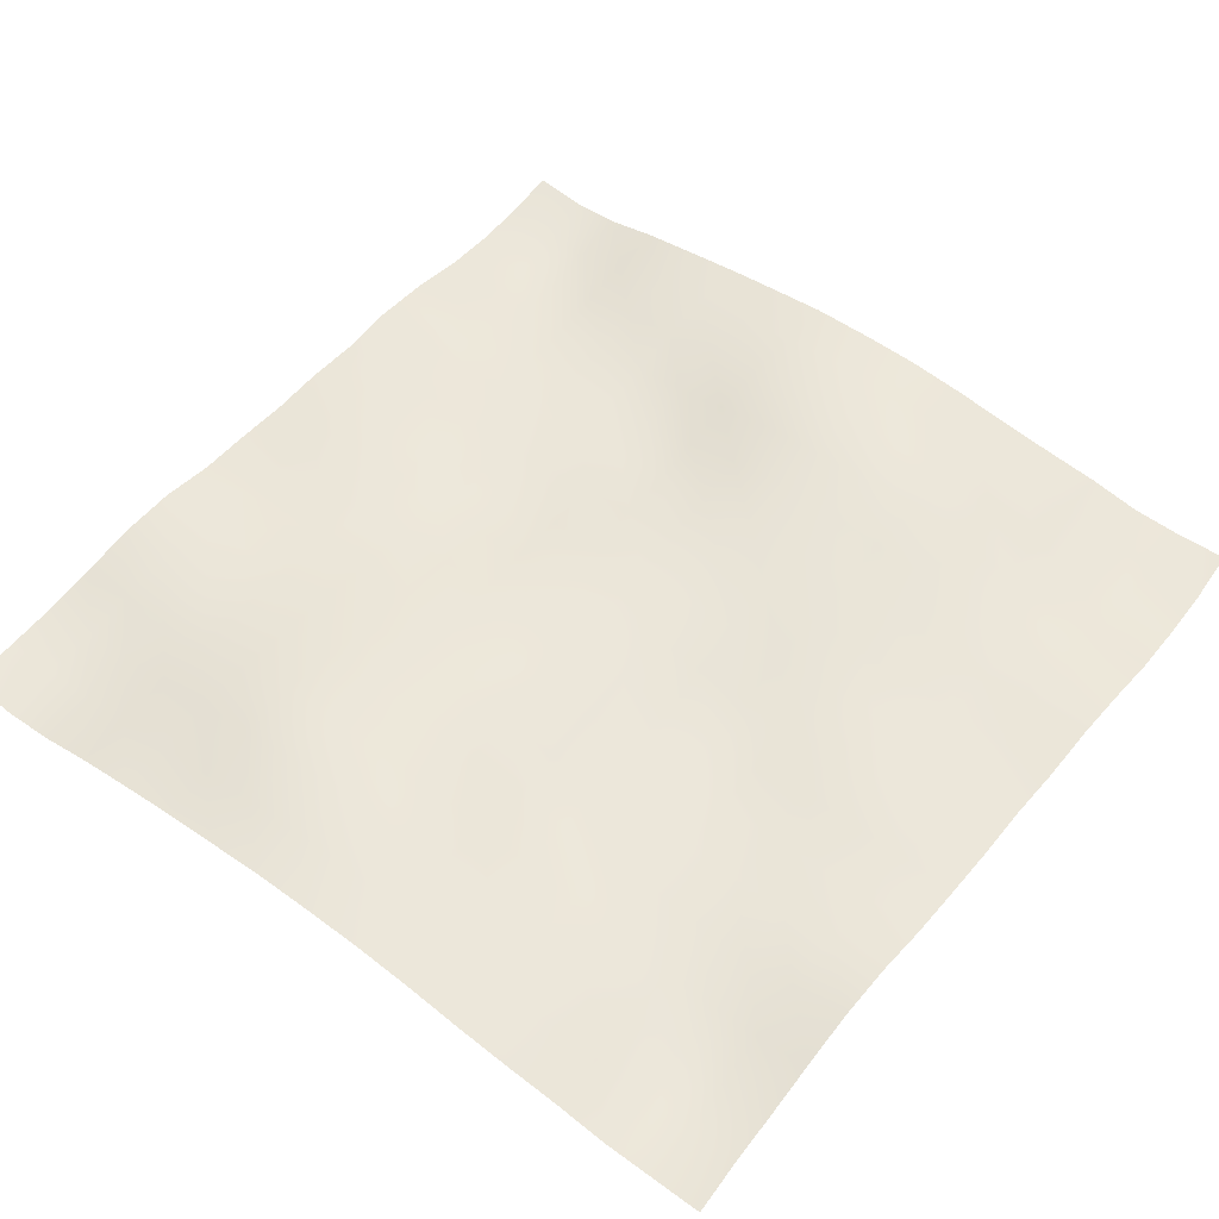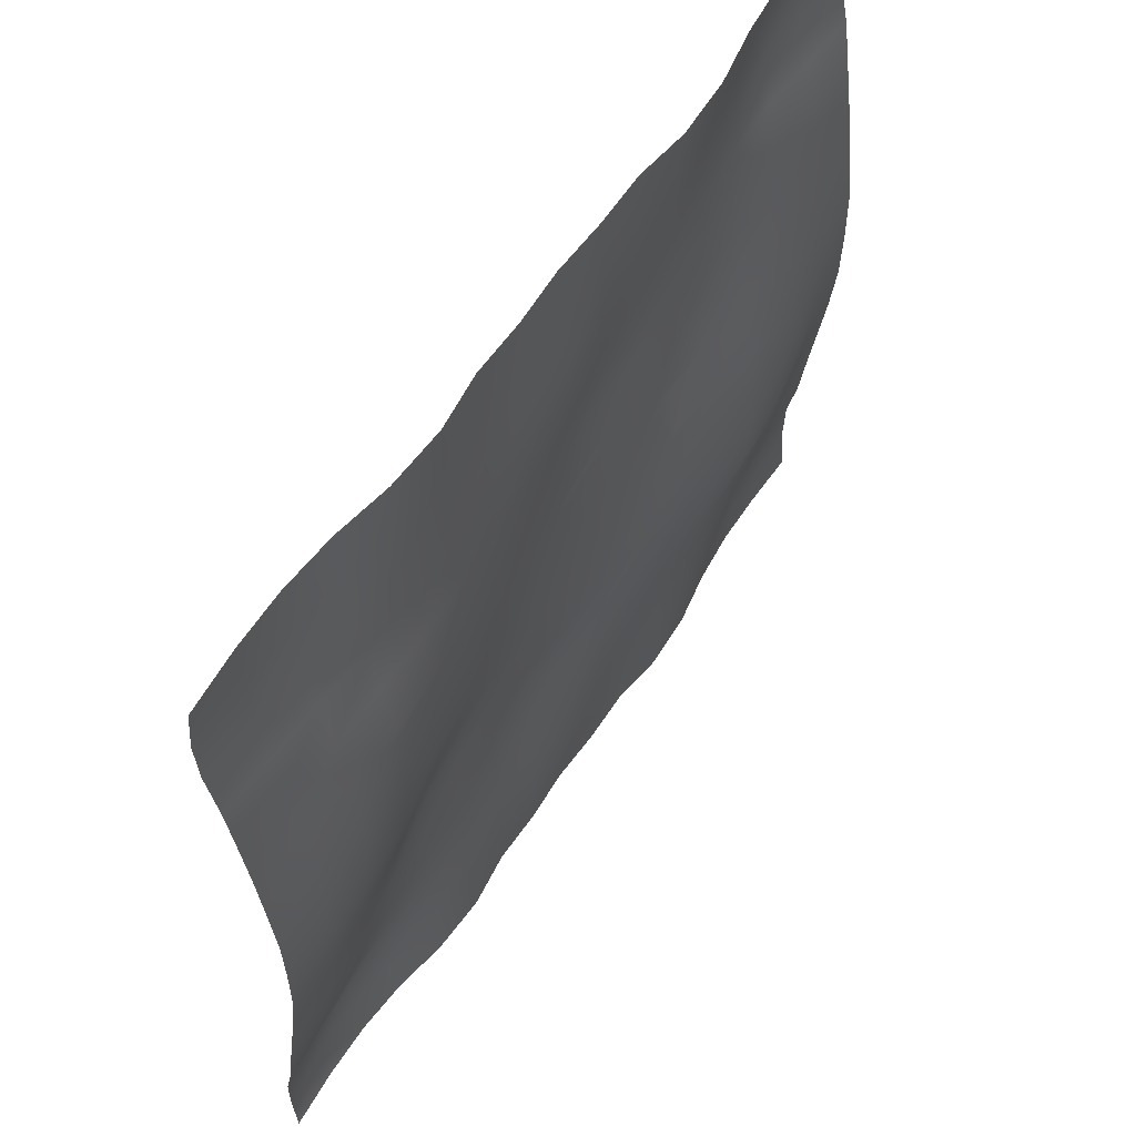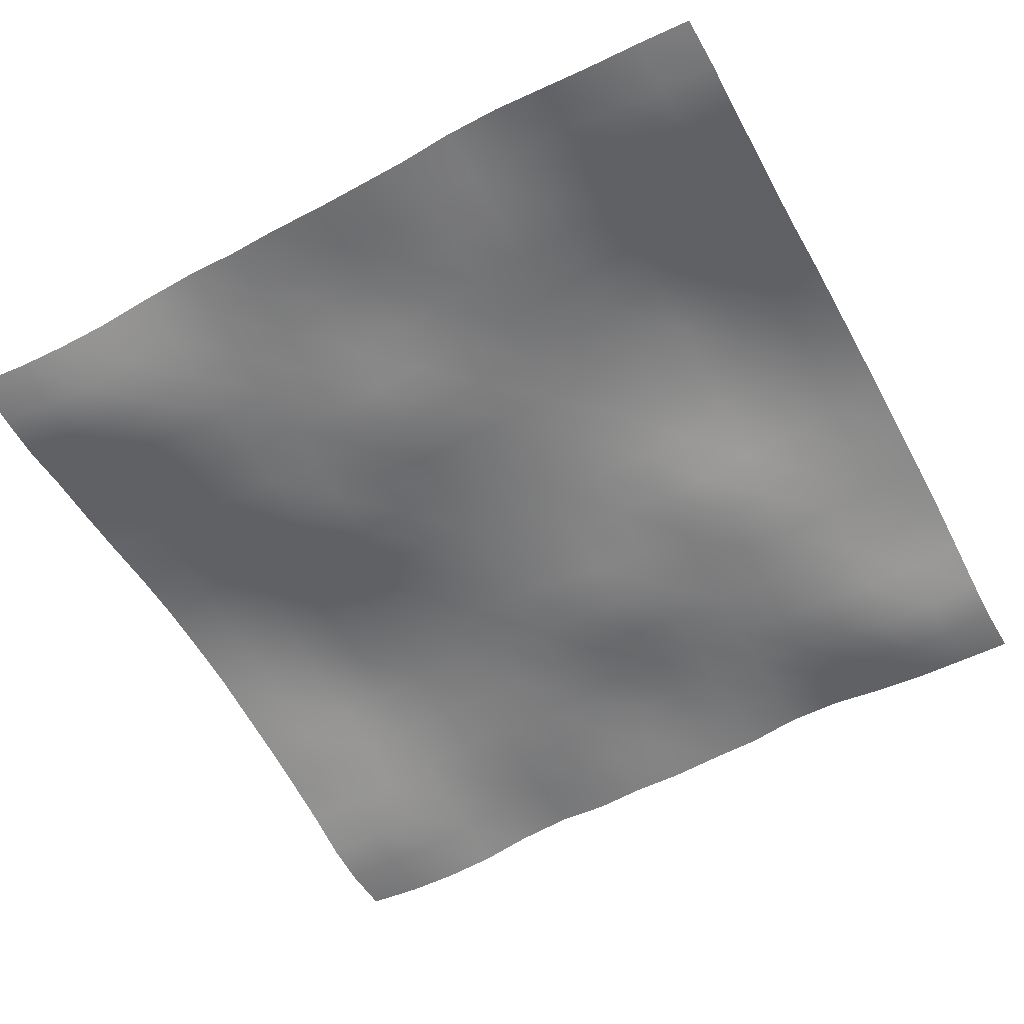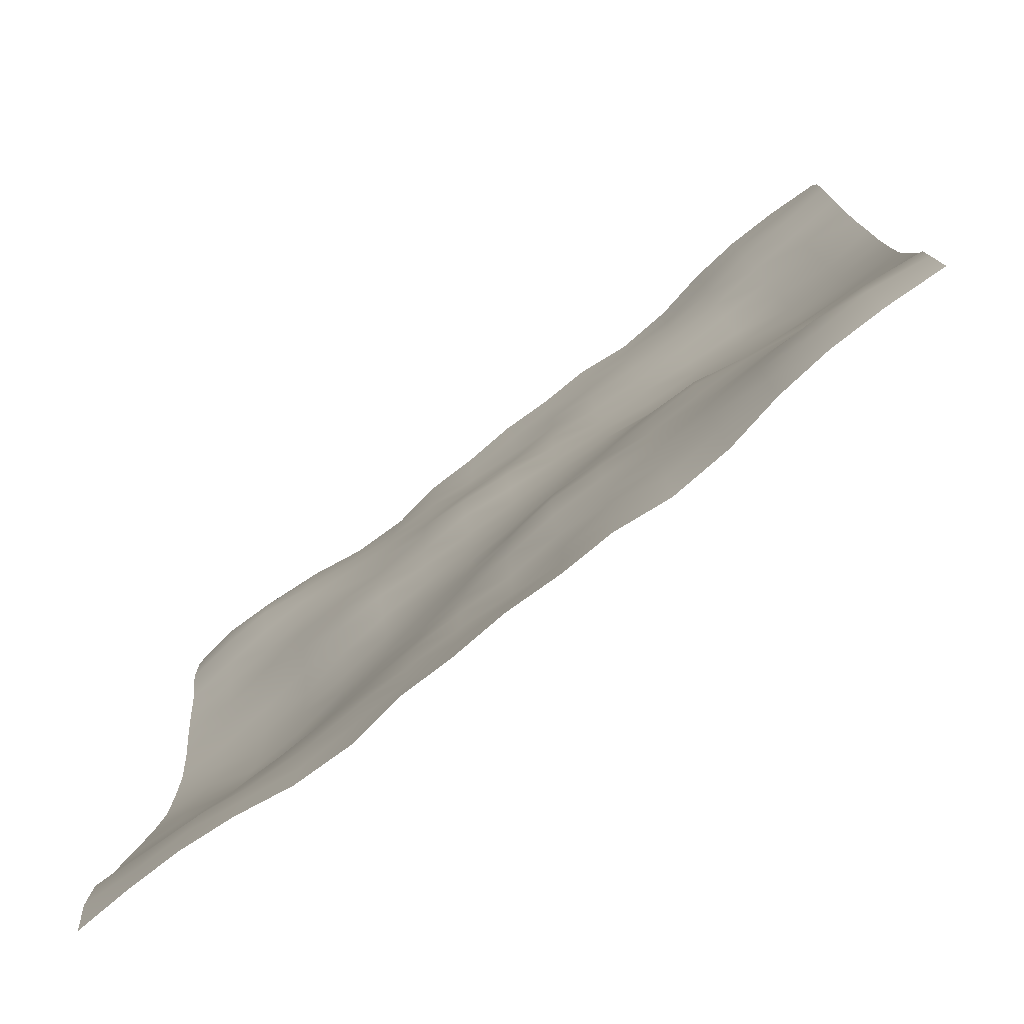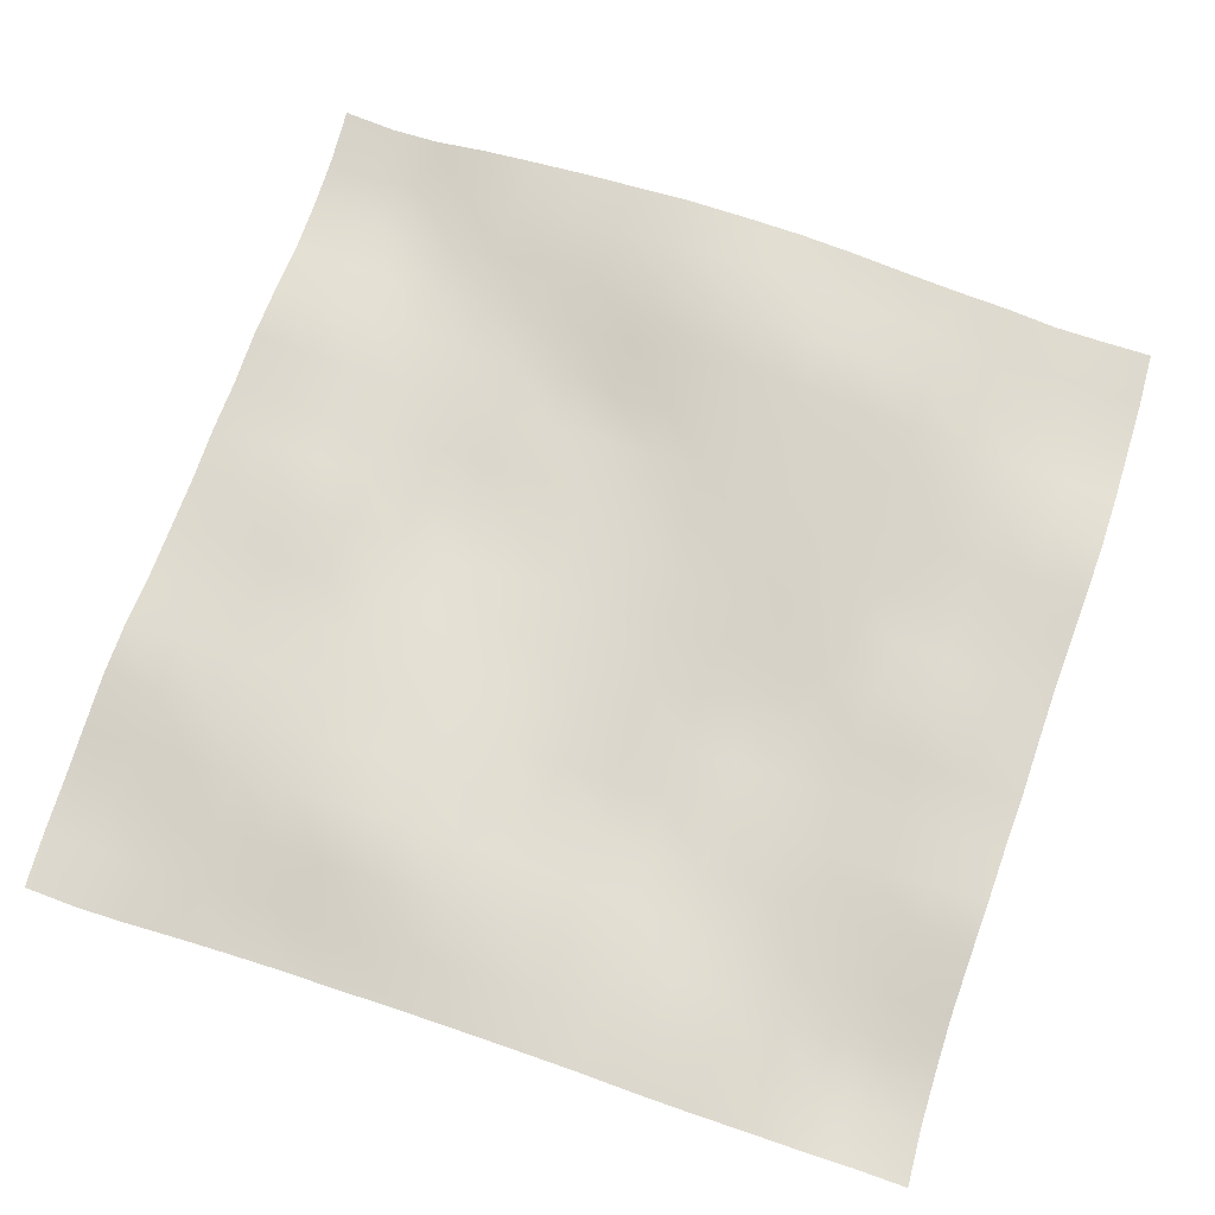
<metadata>
{"format":"obj","ext":"obj","renderer":"f3d","projection":"perspective","resolution":1024,"background":"white","views":[{"elev":53.5,"azim":-52.0,"up":"+Y"},{"elev":60.9,"azim":123.5,"up":"+Z"},{"elev":-57.8,"azim":-151.7,"up":"+Y"},{"elev":-78.5,"azim":38.2,"up":"+Z"},{"elev":71.9,"azim":-71.4,"up":"+Y"}]}
</metadata>
<code>
o Plan.003_Plan.001
v 3.007e+04 -1800 -2.885e+04
v 2.62e+04 -1987 -2.859e+04
v 2.254e+04 -1985 -2.849e+04
v 1.885e+04 -1662 -2.843e+04
v 1.507e+04 -995.7 -2.846e+04
v 1.101e+04 -814.9 -2.858e+04
v 7297 -1288 -2.869e+04
v 3604 -1227 -2.881e+04
v -97.46 -1404 -2.885e+04
v -3799 -1227 -2.889e+04
v -7492 -1288 -2.901e+04
v -1.12e+04 -814.9 -2.912e+04
v -1.526e+04 -995.7 -2.923e+04
v -1.905e+04 -1662 -2.927e+04
v -2.273e+04 -1985 -2.92e+04
v -2.639e+04 -1987 -2.91e+04
v -3.027e+04 -1800 -2.885e+04
v 2.997e+04 -2099 -2.521e+04
v 2.618e+04 -2627 -2.505e+04
v 2.259e+04 -2526 -2.491e+04
v 1.887e+04 -2032 -2.485e+04
v 1.506e+04 -1422 -2.477e+04
v 1.107e+04 -1142 -2.482e+04
v 7338 -1228 -2.496e+04
v 3632 -990.6 -2.51e+04
v -142.3 -1054 -2.526e+04
v -3833 -1078 -2.527e+04
v -7519 -1038 -2.53e+04
v -1.124e+04 -877.5 -2.528e+04
v -1.516e+04 -816.3 -2.541e+04
v -1.906e+04 -1360 -2.552e+04
v -2.272e+04 -1893 -2.548e+04
v -2.644e+04 -1924 -2.538e+04
v -3.036e+04 -2099 -2.521e+04
v 3.002e+04 -1991 -2.188e+04
v 2.62e+04 -2439 -2.181e+04
v 2.258e+04 -2600 -2.16e+04
v 1.886e+04 -2153 -2.135e+04
v 1.505e+04 -1724 -2.121e+04
v 1.114e+04 -1286 -2.117e+04
v 7325 -1303 -2.121e+04
v 3686 -917.1 -2.127e+04
v -187.8 -591.4 -2.137e+04
v -3941 -878.6 -2.142e+04
v -7576 -946.3 -2.148e+04
v -1.129e+04 -954.9 -2.16e+04
v -1.507e+04 -839.5 -2.172e+04
v -1.9e+04 -1065 -2.191e+04
v -2.273e+04 -1599 -2.198e+04
v -2.646e+04 -1758 -2.193e+04
v -3.032e+04 -1991 -2.188e+04
v 3.007e+04 -1304 -1.828e+04
v 2.625e+04 -1623 -1.828e+04
v 2.252e+04 -1941 -1.817e+04
v 1.88e+04 -1966 -1.792e+04
v 1.503e+04 -1712 -1.768e+04
v 1.115e+04 -1448 -1.75e+04
v 7353 -1241 -1.747e+04
v 3601 -990.3 -1.74e+04
v -182.5 -763.2 -1.742e+04
v -3963 -899.9 -1.761e+04
v -7556 -917.9 -1.778e+04
v -1.128e+04 -645.7 -1.792e+04
v -1.505e+04 -510 -1.805e+04
v -1.893e+04 -545.6 -1.817e+04
v -2.272e+04 -867 -1.832e+04
v -2.648e+04 -1086 -1.83e+04
v -3.026e+04 -1304 -1.828e+04
v 3.013e+04 -846.9 -1.451e+04
v 2.631e+04 -913.1 -1.455e+04
v 2.248e+04 -1210 -1.446e+04
v 1.874e+04 -1498 -1.425e+04
v 1.499e+04 -1438 -1.407e+04
v 1.112e+04 -1453 -1.392e+04
v 7315 -1445 -1.372e+04
v 3561 -1436 -1.362e+04
v -112.5 -1196 -1.366e+04
v -3836 -840.6 -1.382e+04
v -7550 -512.6 -1.402e+04
v -1.129e+04 -284.1 -1.41e+04
v -1.505e+04 -83.89 -1.425e+04
v -1.888e+04 -63.21 -1.445e+04
v -2.275e+04 -142.5 -1.453e+04
v -2.656e+04 -622.9 -1.449e+04
v -3.021e+04 -846.9 -1.451e+04
v 3.014e+04 -360.9 -1.07e+04
v 2.634e+04 -367.3 -1.07e+04
v 2.244e+04 -733.6 -1.068e+04
v 1.868e+04 -1279 -1.056e+04
v 1.498e+04 -1325 -1.033e+04
v 1.116e+04 -1261 -1.023e+04
v 7284 -1510 -1.019e+04
v 3621 -1684 -1.009e+04
v -48.36 -1300 -1.008e+04
v -3760 -795.4 -1.007e+04
v -7555 -194.1 -1.01e+04
v -1.132e+04 -11.66 -1.021e+04
v -1.502e+04 404.3 -1.031e+04
v -1.887e+04 800.6 -1.049e+04
v -2.286e+04 551.6 -1.062e+04
v -2.66e+04 -197.7 -1.068e+04
v -3.019e+04 -360.9 -1.07e+04
v 3.009e+04 117.7 -6806
v 2.634e+04 -39.55 -6864
v 2.249e+04 -315.9 -6921
v 1.864e+04 -786.6 -6898
v 1.491e+04 -1344 -6698
v 1.127e+04 -1314 -6550
v 7396 -1170 -6553
v 3675 -1297 -6545
v -19.98 -916 -6429
v -3828 -547.8 -6292
v -7568 -226.3 -6171
v -1.132e+04 307.4 -6217
v -1.512e+04 552.3 -6229
v -1.886e+04 929.9 -6287
v -2.285e+04 1027 -6537
v -2.663e+04 420.2 -6728
v -3.025e+04 117.7 -6806
v 3.009e+04 503.9 -2770
v 2.638e+04 528 -2968
v 2.253e+04 328.5 -3110
v 1.863e+04 -126.4 -3165
v 1.489e+04 -936.2 -3108
v 1.132e+04 -1038 -2982
v 7504 -847.6 -2837
v 3718 -722.9 -2730
v -80.98 -586.6 -2556
v -3877 -436 -2390
v -7632 -280.3 -2267
v -1.136e+04 196.8 -2126
v -1.518e+04 495.4 -2152
v -1.888e+04 730.3 -2255
v -2.279e+04 1095 -2401
v -2.665e+04 764.6 -2620
v -3.025e+04 503.9 -2770
v 3.007e+04 567.2 1321
v 2.644e+04 850 1155
v 2.256e+04 886.3 945.9
v 1.868e+04 551.5 813.1
v 1.493e+04 -83.92 688.6
v 1.127e+04 -354.3 782.9
v 7490 -450.3 978.9
v 3703 -540.4 1158
v -97.46 -566.7 1321
v -3898 -540.4 1485
v -7685 -450.3 1664
v -1.147e+04 -354.3 1860
v -1.512e+04 -83.92 1954
v -1.887e+04 551.5 1829
v -2.276e+04 886.3 1697
v -2.663e+04 850 1487
v -3.027e+04 567.2 1321
v 3.006e+04 503.9 5413
v 2.646e+04 764.6 5263
v 2.259e+04 1095 5044
v 1.869e+04 730.3 4898
v 1.499e+04 495.4 4795
v 1.116e+04 196.8 4769
v 7437 -280.3 4909
v 3682 -436 5032
v -113.9 -586.6 5199
v -3913 -722.9 5372
v -7699 -847.6 5480
v -1.151e+04 -1038 5625
v -1.509e+04 -936.2 5751
v -1.882e+04 -126.4 5807
v -2.273e+04 328.5 5753
v -2.657e+04 528 5610
v -3.028e+04 503.9 5413
v 3.005e+04 117.7 9448
v 2.644e+04 420.2 9371
v 2.265e+04 1027 9179
v 1.867e+04 929.9 8930
v 1.493e+04 552.3 8872
v 1.113e+04 307.4 8859
v 7373 -226.3 8813
v 3633 -547.8 8934
v -174.9 -916 9071
v -3870 -1297 9188
v -7591 -1170 9195
v -1.147e+04 -1314 9193
v -1.511e+04 -1344 9340
v -1.883e+04 -786.6 9540
v -2.268e+04 -315.9 9564
v -2.654e+04 -39.55 9507
v -3.028e+04 117.7 9448
v 3e+04 -360.9 1.334e+04
v 2.641e+04 -197.7 1.332e+04
v 2.267e+04 551.6 1.326e+04
v 1.867e+04 800.6 1.313e+04
v 1.482e+04 404.3 1.296e+04
v 1.113e+04 -11.66 1.285e+04
v 7360 -194.1 1.274e+04
v 3565 -795.4 1.271e+04
v -146.6 -1300 1.272e+04
v -3816 -1684 1.274e+04
v -7479 -1510 1.283e+04
v -1.135e+04 -1261 1.287e+04
v -1.518e+04 -1325 1.297e+04
v -1.888e+04 -1279 1.32e+04
v -2.263e+04 -733.6 1.332e+04
v -2.653e+04 -367.3 1.334e+04
v -3.034e+04 -360.9 1.334e+04
v 3.001e+04 -846.9 1.715e+04
v 2.636e+04 -622.9 1.713e+04
v 2.256e+04 -142.5 1.718e+04
v 1.869e+04 -63.21 1.709e+04
v 1.486e+04 -83.89 1.689e+04
v 1.11e+04 -284.1 1.674e+04
v 7355 -512.6 1.666e+04
v 3641 -840.6 1.647e+04
v -82.38 -1196 1.63e+04
v -3756 -1436 1.627e+04
v -7510 -1445 1.637e+04
v -1.132e+04 -1453 1.656e+04
v -1.519e+04 -1438 1.672e+04
v -1.893e+04 -1498 1.689e+04
v -2.267e+04 -1210 1.71e+04
v -2.651e+04 -913.1 1.719e+04
v -3.032e+04 -846.9 1.715e+04
v 3.007e+04 -1304 2.092e+04
v 2.629e+04 -1086 2.095e+04
v 2.253e+04 -867 2.096e+04
v 1.874e+04 -545.6 2.081e+04
v 1.486e+04 -510 2.069e+04
v 1.108e+04 -645.7 2.056e+04
v 7361 -917.9 2.042e+04
v 3768 -899.9 2.026e+04
v -12.45 -763.2 2.006e+04
v -3796 -990.3 2.004e+04
v -7548 -1241 2.011e+04
v -1.134e+04 -1448 2.015e+04
v -1.522e+04 -1712 2.033e+04
v -1.9e+04 -1966 2.056e+04
v -2.272e+04 -1941 2.081e+04
v -2.645e+04 -1623 2.092e+04
v -3.027e+04 -1304 2.092e+04
v 3.012e+04 -1991 2.452e+04
v 2.626e+04 -1758 2.457e+04
v 2.254e+04 -1599 2.462e+04
v 1.881e+04 -1065 2.455e+04
v 1.488e+04 -839.5 2.436e+04
v 1.109e+04 -954.9 2.425e+04
v 7381 -946.3 2.412e+04
v 3746 -878.6 2.406e+04
v -7.067 -591.4 2.402e+04
v -3881 -917.1 2.391e+04
v -7520 -1303 2.385e+04
v -1.133e+04 -1286 2.381e+04
v -1.524e+04 -1724 2.385e+04
v -1.906e+04 -2153 2.399e+04
v -2.278e+04 -2600 2.424e+04
v -2.64e+04 -2439 2.445e+04
v -3.021e+04 -1991 2.452e+04
v 3.017e+04 -2099 2.786e+04
v 2.624e+04 -1924 2.802e+04
v 2.253e+04 -1893 2.812e+04
v 1.887e+04 -1360 2.816e+04
v 1.496e+04 -816.3 2.805e+04
v 1.105e+04 -877.5 2.792e+04
v 7324 -1038 2.795e+04
v 3638 -1078 2.791e+04
v -52.64 -1054 2.79e+04
v -3827 -990.6 2.774e+04
v -7533 -1228 2.76e+04
v -1.127e+04 -1142 2.746e+04
v -1.526e+04 -1422 2.741e+04
v -1.907e+04 -2032 2.75e+04
v -2.279e+04 -2526 2.755e+04
v -2.637e+04 -2627 2.769e+04
v -3.017e+04 -2099 2.786e+04
v 3.007e+04 -1800 3.149e+04
v 2.62e+04 -1987 3.174e+04
v 2.254e+04 -1985 3.184e+04
v 1.885e+04 -1662 3.191e+04
v 1.507e+04 -995.7 3.187e+04
v 1.101e+04 -814.9 3.176e+04
v 7297 -1288 3.165e+04
v 3604 -1227 3.153e+04
v -97.46 -1404 3.149e+04
v -3799 -1227 3.145e+04
v -7492 -1288 3.133e+04
v -1.12e+04 -814.9 3.122e+04
v -1.526e+04 -995.7 3.111e+04
v -1.905e+04 -1662 3.107e+04
v -2.273e+04 -1985 3.113e+04
v -2.639e+04 -1987 3.123e+04
v -3.027e+04 -1800 3.149e+04
f 1 18 19 2
f 2 19 20 3
f 3 20 21 4
f 4 21 22 5
f 5 22 23 6
f 6 23 24 7
f 7 24 25 8
f 8 25 26 9
f 9 26 27 10
f 10 27 28 11
f 11 28 29 12
f 12 29 30 13
f 13 30 31 14
f 14 31 32 15
f 15 32 33 16
f 16 33 34 17
f 18 35 36 19
f 19 36 37 20
f 20 37 38 21
f 21 38 39 22
f 22 39 40 23
f 23 40 41 24
f 24 41 42 25
f 25 42 43 26
f 26 43 44 27
f 27 44 45 28
f 28 45 46 29
f 29 46 47 30
f 30 47 48 31
f 31 48 49 32
f 32 49 50 33
f 33 50 51 34
f 35 52 53 36
f 36 53 54 37
f 37 54 55 38
f 38 55 56 39
f 39 56 57 40
f 40 57 58 41
f 41 58 59 42
f 42 59 60 43
f 43 60 61 44
f 44 61 62 45
f 45 62 63 46
f 46 63 64 47
f 47 64 65 48
f 48 65 66 49
f 49 66 67 50
f 50 67 68 51
f 52 69 70 53
f 53 70 71 54
f 54 71 72 55
f 55 72 73 56
f 56 73 74 57
f 57 74 75 58
f 58 75 76 59
f 59 76 77 60
f 60 77 78 61
f 61 78 79 62
f 62 79 80 63
f 63 80 81 64
f 64 81 82 65
f 65 82 83 66
f 66 83 84 67
f 67 84 85 68
f 69 86 87 70
f 70 87 88 71
f 71 88 89 72
f 72 89 90 73
f 73 90 91 74
f 74 91 92 75
f 75 92 93 76
f 76 93 94 77
f 77 94 95 78
f 78 95 96 79
f 79 96 97 80
f 80 97 98 81
f 81 98 99 82
f 82 99 100 83
f 83 100 101 84
f 84 101 102 85
f 86 103 104 87
f 87 104 105 88
f 88 105 106 89
f 89 106 107 90
f 90 107 108 91
f 91 108 109 92
f 92 109 110 93
f 93 110 111 94
f 94 111 112 95
f 95 112 113 96
f 96 113 114 97
f 97 114 115 98
f 98 115 116 99
f 99 116 117 100
f 100 117 118 101
f 101 118 119 102
f 103 120 121 104
f 104 121 122 105
f 105 122 123 106
f 106 123 124 107
f 107 124 125 108
f 108 125 126 109
f 109 126 127 110
f 110 127 128 111
f 111 128 129 112
f 112 129 130 113
f 113 130 131 114
f 114 131 132 115
f 115 132 133 116
f 116 133 134 117
f 117 134 135 118
f 118 135 136 119
f 120 137 138 121
f 121 138 139 122
f 122 139 140 123
f 123 140 141 124
f 124 141 142 125
f 125 142 143 126
f 126 143 144 127
f 127 144 145 128
f 128 145 146 129
f 129 146 147 130
f 130 147 148 131
f 131 148 149 132
f 132 149 150 133
f 133 150 151 134
f 134 151 152 135
f 135 152 153 136
f 137 154 155 138
f 138 155 156 139
f 139 156 157 140
f 140 157 158 141
f 141 158 159 142
f 142 159 160 143
f 143 160 161 144
f 144 161 162 145
f 145 162 163 146
f 146 163 164 147
f 147 164 165 148
f 148 165 166 149
f 149 166 167 150
f 150 167 168 151
f 151 168 169 152
f 152 169 170 153
f 154 171 172 155
f 155 172 173 156
f 156 173 174 157
f 157 174 175 158
f 158 175 176 159
f 159 176 177 160
f 160 177 178 161
f 161 178 179 162
f 162 179 180 163
f 163 180 181 164
f 164 181 182 165
f 165 182 183 166
f 166 183 184 167
f 167 184 185 168
f 168 185 186 169
f 169 186 187 170
f 171 188 189 172
f 172 189 190 173
f 173 190 191 174
f 174 191 192 175
f 175 192 193 176
f 176 193 194 177
f 177 194 195 178
f 178 195 196 179
f 179 196 197 180
f 180 197 198 181
f 181 198 199 182
f 182 199 200 183
f 183 200 201 184
f 184 201 202 185
f 185 202 203 186
f 186 203 204 187
f 188 205 206 189
f 189 206 207 190
f 190 207 208 191
f 191 208 209 192
f 192 209 210 193
f 193 210 211 194
f 194 211 212 195
f 195 212 213 196
f 196 213 214 197
f 197 214 215 198
f 198 215 216 199
f 199 216 217 200
f 200 217 218 201
f 201 218 219 202
f 202 219 220 203
f 203 220 221 204
f 205 222 223 206
f 206 223 224 207
f 207 224 225 208
f 208 225 226 209
f 209 226 227 210
f 210 227 228 211
f 211 228 229 212
f 212 229 230 213
f 213 230 231 214
f 214 231 232 215
f 215 232 233 216
f 216 233 234 217
f 217 234 235 218
f 218 235 236 219
f 219 236 237 220
f 220 237 238 221
f 222 239 240 223
f 223 240 241 224
f 224 241 242 225
f 225 242 243 226
f 226 243 244 227
f 227 244 245 228
f 228 245 246 229
f 229 246 247 230
f 230 247 248 231
f 231 248 249 232
f 232 249 250 233
f 233 250 251 234
f 234 251 252 235
f 235 252 253 236
f 236 253 254 237
f 237 254 255 238
f 239 256 257 240
f 240 257 258 241
f 241 258 259 242
f 242 259 260 243
f 243 260 261 244
f 244 261 262 245
f 245 262 263 246
f 246 263 264 247
f 247 264 265 248
f 248 265 266 249
f 249 266 267 250
f 250 267 268 251
f 251 268 269 252
f 252 269 270 253
f 253 270 271 254
f 254 271 272 255
f 256 273 274 257
f 257 274 275 258
f 258 275 276 259
f 259 276 277 260
f 260 277 278 261
f 261 278 279 262
f 262 279 280 263
f 263 280 281 264
f 264 281 282 265
f 265 282 283 266
f 266 283 284 267
f 267 284 285 268
f 268 285 286 269
f 269 286 287 270
f 270 287 288 271
f 271 288 289 272

</code>
